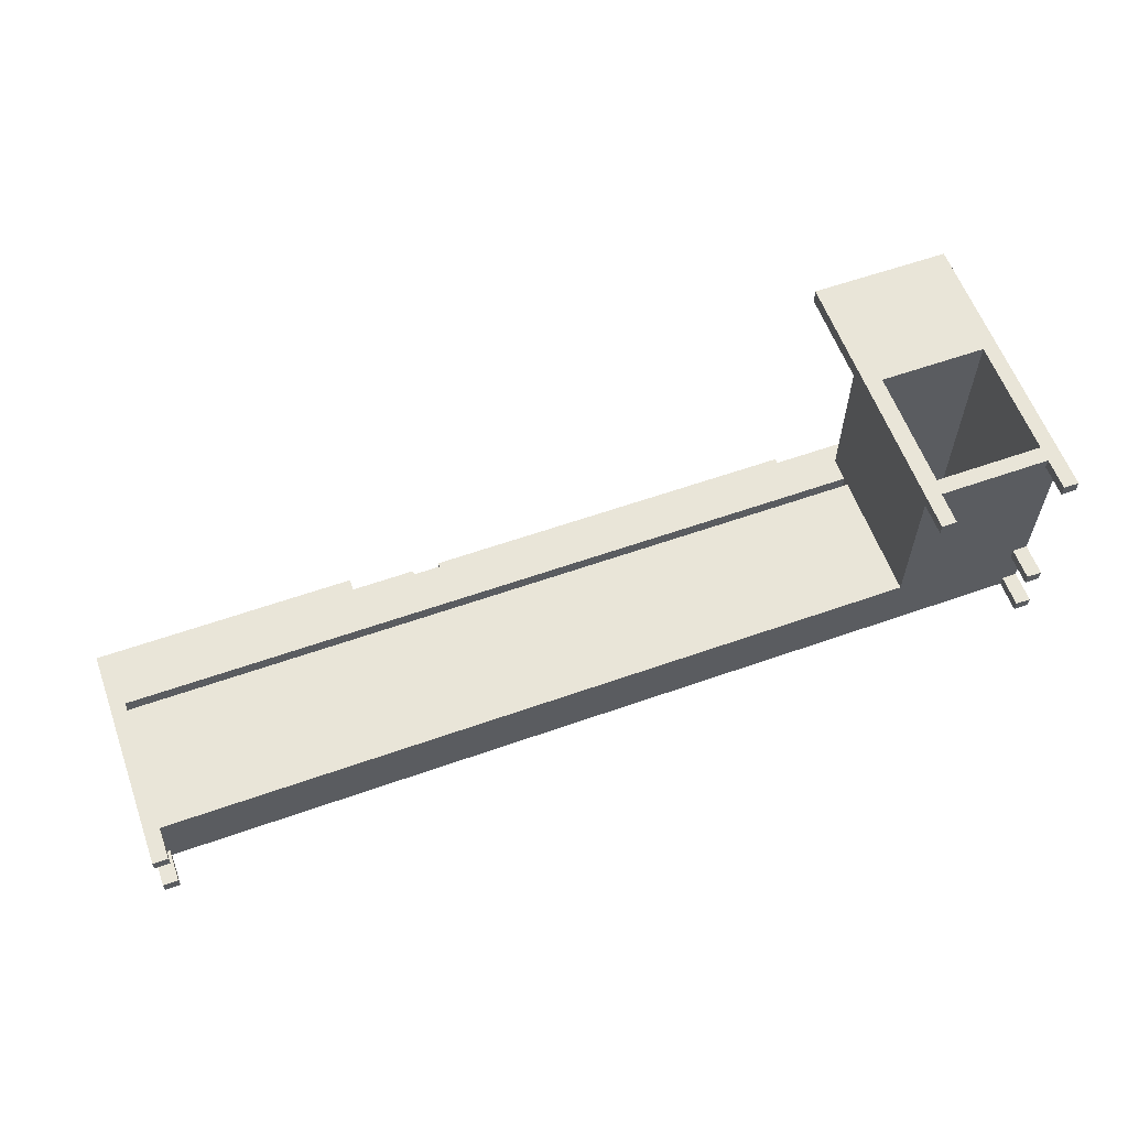
<metadata>
{"format":"obj","ext":"obj","renderer":"f3d","projection":"perspective","resolution":1024,"background":"white","views":[{"elev":59.7,"azim":160.1,"up":"+Y"}]}
</metadata>
<code>
v 70.65 -8.45 6
v 70.65 -8.45 53
v 76.45 -8.45 53
v 76.45 -8.45 6
v -29.15 -8.45 6
v -29.15 -8.45 53
v -23.35 -8.45 53
v -23.35 -8.45 6
v 170.4 6.35 50
v -122.2 6.35 50
v -122.2 6.35 53
v -123.2 6.35 53
v -123.2 6.35 6
v 170.4 6.35 6
v -23.35 -8.45 6
v -23.35 -8.45 53
v -23.35 -12.85 53
v -23.35 -12.85 6
v 76.45 -8.45 6
v 76.45 -8.45 53
v 76.45 -12.85 53
v 76.45 -12.85 6
v 70.65 -8.45 53
v 70.65 -12.85 53
v -23.35 -12.85 53
v -23.35 -8.45 53
v -29.15 -8.45 53
v -29.15 -12.85 53
v -123.2 -12.85 53
v -123.2 6.35 53
v -122.2 6.35 53
v -122.2 12.85 53
v 170.4 12.85 53
v 170.4 -12.85 53
v 76.45 -12.85 53
v 76.45 -8.45 53
v 170.4 12.85 50
v -122.2 12.85 50
v -122.2 6.35 50
v 170.4 6.35 50
v -122.2 12.85 50
v 170.4 12.85 50
v 170.4 12.85 53
v -122.2 12.85 53
v -122.2 12.85 62
v -176.2 12.85 62
v -176.2 12.85 69
v -100.1 12.85 69
v -100.1 12.85 70.9
v 41.95 12.85 70.9
v 41.95 12.85 69.3
v 52.25 12.85 69.3
v 52.25 12.85 70.9
v 76.45 12.85 70.9
v 76.45 12.85 75.3
v 176.2 12.85 75.3
v 176.2 12.85 -12.5
v 170.4 12.85 -12.5
v 170.4 12.85 0
v -122.2 12.85 0
v -128.9 76.85 53
v -128.9 76.85 6
v -128.9 -12.85 6
v -128.9 -12.85 53
v -170.4 76.85 53
v -128.9 76.85 53
v -128.9 -12.85 53
v -170.4 -12.85 53
v -170.4 76.85 6
v -170.4 76.85 53
v -170.4 -12.85 53
v -170.4 -12.85 6
v -128.9 76.85 6
v -170.4 76.85 6
v -170.4 -12.85 6
v -128.9 -12.85 6
v -123.2 -12.85 53
v -123.2 -12.85 6
v -123.2 6.35 6
v -123.2 6.35 53
v 170.4 6.35 6
v -123.2 6.35 6
v -123.2 -12.85 6
v -29.15 -12.85 6
v -29.15 -8.45 6
v -23.35 -8.45 6
v -23.35 -12.85 6
v 70.65 -12.85 6
v 70.65 -8.45 6
v 76.45 -8.45 6
v 76.45 -12.85 6
v 170.4 -12.85 6
v -29.15 -8.45 53
v -29.15 -8.45 6
v -29.15 -12.85 6
v -29.15 -12.85 53
v 70.65 -8.45 53
v 70.65 -8.45 6
v 70.65 -12.85 6
v 70.65 -12.85 53
v 170.4 -12.85 6
v 170.4 -12.85 53
v 170.4 12.85 53
v 170.4 12.85 50
v 170.4 6.35 50
v 170.4 6.35 6
v -119.6 9.15 68
v -119.6 9.15 69
v -119.6 -9.15 69
v -119.6 -9.15 68
v -142.1 9.15 68
v -119.6 9.15 68
v -119.6 -9.15 68
v -142.1 -9.15 68
v 61.25 9.15 69
v 61.25 9.15 68
v -21.55 9.15 68
v -21.55 9.15 69
v -119.6 9.15 69
v -119.6 9.15 68
v -142.1 9.15 68
v -142.1 9.15 58.7
v 76.45 9.15 58.7
v 76.45 9.15 70.9
v 52.25 9.15 70.9
v 52.25 9.15 69.3
v 41.95 9.15 69.3
v 41.95 9.15 70.9
v -100.1 9.15 70.9
v -100.1 9.15 69
v -38.55 9.15 69
v -38.55 9.15 68
v -102.6 9.15 68
v -102.6 9.15 69
v -142.1 9.15 68
v -142.1 -9.15 68
v -142.1 -9.15 58.7
v -142.1 9.15 58.7
v -102.6 -9.15 69
v -102.6 9.15 69
v -102.6 9.15 68
v -102.6 -9.15 68
v -38.55 9.15 69
v -38.55 -9.15 69
v -38.55 -9.15 68
v -38.55 9.15 68
v -38.55 9.15 68
v -38.55 -9.15 68
v -102.6 -9.15 68
v -102.6 9.15 68
v -119.6 -9.15 68
v -119.6 -9.15 69
v -102.6 -9.15 69
v -102.6 -9.15 68
v -38.55 -9.15 68
v -38.55 -9.15 69
v -100.1 -9.15 69
v -100.1 -9.15 70.9
v 41.95 -9.15 70.9
v 41.95 -9.15 69.3
v 52.25 -9.15 69.3
v 52.25 -9.15 70.9
v 76.45 -9.15 70.9
v 76.45 -9.15 78.4
v 176.2 -9.15 78.4
v 176.2 -9.15 69
v 174.2 -9.15 69
v 174.2 -9.15 58.7
v -142.1 -9.15 58.7
v -142.1 -9.15 68
v 157.2 -9.15 68
v 157.2 -9.15 69
v 78.25 -9.15 69
v 78.25 -9.15 68
v 61.25 -9.15 68
v 61.25 -9.15 69
v -21.55 -9.15 69
v -21.55 -9.15 68
v -21.55 -9.15 69
v -21.55 9.15 69
v -21.55 9.15 68
v -21.55 -9.15 68
v 61.25 9.15 69
v 61.25 -9.15 69
v 61.25 -9.15 68
v 61.25 9.15 68
v 61.25 -9.15 69
v 61.25 9.15 69
v -21.55 9.15 69
v -21.55 -9.15 69
v 61.25 9.15 68
v 61.25 -9.15 68
v -21.55 -9.15 68
v -21.55 9.15 68
v 78.25 -9.15 69
v 78.25 11.55 69
v 78.25 11.55 68
v 78.25 -9.15 68
v 157.2 11.55 69
v 157.2 -9.15 69
v 157.2 -9.15 68
v 157.2 11.55 68
v 157.2 -9.15 69
v 157.2 11.55 69
v 78.25 11.55 69
v 78.25 -9.15 69
v 157.2 11.55 68
v 157.2 -9.15 68
v 78.25 -9.15 68
v 78.25 11.55 68
v 174.2 -9.15 69
v 174.2 11.55 69
v 174.2 11.55 58.7
v 174.2 -9.15 58.7
v 174.2 11.55 58.7
v 76.45 11.55 58.7
v 76.45 9.15 58.7
v -142.1 9.15 58.7
v -142.1 -9.15 58.7
v 174.2 -9.15 58.7
v 174.2 11.55 69
v 174.2 -9.15 69
v 176.2 -9.15 69
v 176.2 11.55 69
v 41.95 12.85 70.9
v 41.95 9.15 70.9
v 41.95 9.15 69.3
v 41.95 12.85 69.3
v 52.25 9.15 70.9
v 52.25 12.85 70.9
v 52.25 12.85 69.3
v 52.25 9.15 69.3
v 52.25 9.15 69.3
v 52.25 12.85 69.3
v 41.95 12.85 69.3
v 41.95 9.15 69.3
v 41.95 9.15 70.9
v 41.95 12.85 70.9
v -100.1 12.85 70.9
v -100.1 9.15 70.9
v 52.25 12.85 70.9
v 52.25 9.15 70.9
v 76.45 9.15 70.9
v 76.45 11.55 70.9
v 76.45 12.85 70.9
v -100.1 12.85 69
v -100.1 9.15 69
v -100.1 9.15 70.9
v -100.1 12.85 70.9
v 76.45 11.55 58.7
v 76.45 11.55 70.9
v 76.45 9.15 70.9
v 76.45 9.15 58.7
v 76.45 12.85 70.9
v 76.45 11.55 70.9
v 76.45 11.55 75.3
v 76.45 12.85 75.3
v 41.95 -9.15 70.9
v 41.95 -12.85 70.9
v 41.95 -12.85 69.3
v 41.95 -9.15 69.3
v 52.25 -12.85 70.9
v 52.25 -9.15 70.9
v 52.25 -9.15 69.3
v 52.25 -12.85 69.3
v 52.25 -12.85 69.3
v 52.25 -9.15 69.3
v 41.95 -9.15 69.3
v 41.95 -12.85 69.3
v -170.4 -12.85 6
v -170.4 -12.85 53
v -128.9 -12.85 53
v -128.9 -12.85 6
v -123.2 -12.85 6
v -123.2 -12.85 53
v -29.15 -12.85 53
v -29.15 -12.85 6
v -23.35 -12.85 6
v -23.35 -12.85 53
v 70.65 -12.85 53
v 70.65 -12.85 6
v 76.45 -12.85 6
v 76.45 -12.85 53
v 170.4 -12.85 53
v 170.4 -12.85 6
v 52.25 -12.85 70.9
v 52.25 -12.85 69.3
v 41.95 -12.85 69.3
v 41.95 -12.85 70.9
v -100.1 -12.85 70.9
v -100.1 -12.85 69
v -176.2 -12.85 69
v -176.2 -12.85 -12.5
v -170.4 -12.85 -12.5
v -170.4 -12.85 0
v 170.4 -12.85 0
v 170.4 -12.85 -12.5
v 176.2 -12.85 -12.5
v 176.2 -12.85 75.3
v 76.45 -12.85 75.3
v 76.45 -12.85 70.9
v 41.95 -12.85 70.9
v 41.95 -9.15 70.9
v -100.1 -9.15 70.9
v -100.1 -12.85 70.9
v -100.1 -9.15 69
v -100.1 -12.85 69
v -100.1 -12.85 70.9
v -100.1 -9.15 70.9
v 52.25 -9.15 70.9
v 52.25 -12.85 70.9
v 76.45 -12.85 70.9
v 76.45 -9.15 70.9
v -119.6 9.15 69
v -102.6 9.15 69
v -102.6 -9.15 69
v -119.6 -9.15 69
v -100.1 9.15 69
v -100.1 12.85 69
v -176.2 12.85 69
v -176.2 -12.85 69
v -100.1 -12.85 69
v -100.1 -9.15 69
v -38.55 -9.15 69
v -38.55 9.15 69
v -128.1 72.45 0
v -128.1 76.85 0
v -128.1 76.85 -12.5
v -128.1 72.45 -12.5
v -122.2 72.45 0
v -128.1 72.45 0
v -128.1 72.45 -12.5
v -122.2 72.45 -12.5
v -122.2 72.45 -12.5
v -128.1 72.45 -12.5
v -128.1 76.85 -12.5
v -122.2 76.85 -12.5
v -128.1 76.85 0
v -128.1 72.45 0
v -122.2 72.45 0
v -122.2 12.85 0
v 170.4 12.85 0
v 170.4 8.45 0
v 176.2 8.45 0
v 176.2 -8.45 0
v 170.4 -8.45 0
v 170.4 -12.85 0
v -170.4 -12.85 0
v -170.4 -8.45 0
v -176.2 -8.45 0
v -176.2 8.45 0
v -170.4 8.45 0
v -170.4 12.85 0
v -176.2 12.85 0
v -176.2 72.45 0
v -170.4 72.45 0
v -170.4 76.85 0
v -170.4 72.45 0
v -176.2 72.45 0
v -176.2 72.45 -12.5
v -170.4 72.45 -12.5
v -170.4 76.85 0
v -170.4 72.45 0
v -170.4 72.45 -12.5
v -170.4 76.85 -12.5
v -176.2 72.45 -12.5
v -176.2 76.85 -12.5
v -170.4 76.85 -12.5
v -170.4 72.45 -12.5
v -176.2 70.95 62
v -122.2 70.95 62
v -122.2 70.95 99.4
v -176.2 70.95 99.4
v -176.2 70.95 99.4
v -122.2 70.95 99.4
v -122.2 76.85 99.4
v -176.2 76.85 99.4
v -122.2 70.95 62
v -176.2 70.95 62
v -176.2 12.85 62
v -122.2 12.85 62
v -122.2 12.85 50
v -122.2 12.85 0
v -122.2 72.45 0
v -122.2 72.45 -12.5
v -122.2 76.85 -12.5
v -122.2 76.85 99.4
v -122.2 70.95 99.4
v -122.2 70.95 62
v -122.2 12.85 62
v -122.2 12.85 53
v -122.2 6.35 53
v -122.2 6.35 50
v -170.4 76.85 53
v -170.4 76.85 6
v -128.9 76.85 6
v -128.9 76.85 53
v -122.2 76.85 99.4
v -122.2 76.85 -12.5
v -128.1 76.85 -12.5
v -128.1 76.85 0
v -170.4 76.85 0
v -170.4 76.85 -12.5
v -176.2 76.85 -12.5
v -176.2 76.85 99.4
v -176.2 12.85 0
v -170.4 12.85 0
v -170.4 12.85 -12.5
v -176.2 12.85 -12.5
v 76.45 -9.75 75.3
v 176.2 -9.75 75.3
v 176.2 -9.75 78.4
v 76.45 -9.75 78.4
v 176.2 -9.75 78.4
v 176.2 -9.15 78.4
v 76.45 -9.15 78.4
v 76.45 -9.75 78.4
v 76.45 -9.15 70.9
v 76.45 -12.85 70.9
v 76.45 -12.85 75.3
v 76.45 -9.75 75.3
v 76.45 -9.75 78.4
v 76.45 -9.15 78.4
v 176.2 -9.75 75.3
v 76.45 -9.75 75.3
v 76.45 -12.85 75.3
v 176.2 -12.85 75.3
v 157.2 11.55 69
v 157.2 11.55 68
v 78.25 11.55 68
v 78.25 11.55 69
v 174.2 11.55 69
v 176.2 11.55 69
v 176.2 11.55 75.3
v 76.45 11.55 75.3
v 76.45 11.55 70.9
v 76.45 11.55 58.7
v 174.2 11.55 58.7
v 176.2 11.55 75.3
v 176.2 12.85 75.3
v 76.45 12.85 75.3
v 76.45 11.55 75.3
v -170.4 -8.45 0
v -170.4 -12.85 0
v -170.4 -12.85 -12.5
v -170.4 -8.45 -12.5
v -176.2 -8.45 0
v -170.4 -8.45 0
v -170.4 -8.45 -12.5
v -176.2 -8.45 -12.5
v -176.2 -8.45 -12.5
v -170.4 -8.45 -12.5
v -170.4 -12.85 -12.5
v -176.2 -12.85 -12.5
v 170.4 -8.45 0
v 176.2 -8.45 0
v 176.2 -8.45 -12.5
v 170.4 -8.45 -12.5
v 170.4 -12.85 0
v 170.4 -8.45 0
v 170.4 -8.45 -12.5
v 170.4 -12.85 -12.5
v 176.2 -8.45 -12.5
v 176.2 -12.85 -12.5
v 170.4 -12.85 -12.5
v 170.4 -8.45 -12.5
v -170.4 8.45 0
v -176.2 8.45 0
v -176.2 8.45 -12.5
v -170.4 8.45 -12.5
v -170.4 12.85 0
v -170.4 8.45 0
v -170.4 8.45 -12.5
v -170.4 12.85 -12.5
v -176.2 8.45 -12.5
v -176.2 12.85 -12.5
v -170.4 12.85 -12.5
v -170.4 8.45 -12.5
v 170.4 8.45 0
v 170.4 12.85 0
v 170.4 12.85 -12.5
v 170.4 8.45 -12.5
v 176.2 8.45 0
v 170.4 8.45 0
v 170.4 8.45 -12.5
v 176.2 8.45 -12.5
v 176.2 8.45 -12.5
v 170.4 8.45 -12.5
v 170.4 12.85 -12.5
v 176.2 12.85 -12.5
v -176.2 8.45 0
v -176.2 -8.45 0
v -176.2 -8.45 -12.5
v -176.2 -12.85 -12.5
v -176.2 -12.85 69
v -176.2 12.85 69
v -176.2 12.85 62
v -176.2 70.95 62
v -176.2 70.95 99.4
v -176.2 76.85 99.4
v -176.2 76.85 -12.5
v -176.2 72.45 -12.5
v -176.2 72.45 0
v -176.2 12.85 0
v -176.2 12.85 -12.5
v -176.2 8.45 -12.5
v 176.2 -8.45 0
v 176.2 8.45 0
v 176.2 8.45 -12.5
v 176.2 12.85 -12.5
v 176.2 12.85 75.3
v 176.2 11.55 75.3
v 176.2 11.55 69
v 176.2 -9.15 69
v 176.2 -9.15 78.4
v 176.2 -9.75 78.4
v 176.2 -9.75 75.3
v 176.2 -12.85 75.3
v 176.2 -12.85 -12.5
v 176.2 -8.45 -12.5
g cd297c9c-e34d-11ea-b141-54bf646e7e1f
f 1 2 4
f 4 2 3
g cd300bf0-e34d-11ea-8760-54bf646e7e1f
f 5 6 8
f 8 6 7
g c2bfbabe-e34d-11ea-8a6d-54bf646e7e1f
f 9 10 14
f 14 10 13
f 13 10 12
f 12 10 11
g c4f2069a-e34d-11ea-a0b5-54bf646e7e1f
f 15 16 18
f 18 16 17
g c2aa0fc8-e34d-11ea-8b8c-54bf646e7e1f
f 19 20 22
f 22 20 21
g c2b9a02e-e34d-11ea-ac83-54bf646e7e1f
f 24 25 23
f 23 25 26
f 23 26 31
f 31 26 27
f 31 27 29
f 29 27 28
f 29 30 31
f 32 33 31
f 31 33 23
f 23 33 36
f 36 33 34
f 36 34 35
g cb6229f8-e34d-11ea-bca9-54bf646e7e1f
f 37 38 40
f 40 38 39
g be86c742-e34d-11ea-8a94-54bf646e7e1f
f 41 42 60
f 60 42 59
f 59 42 57
f 59 57 58
f 57 42 56
f 56 42 43
f 56 43 54
f 54 43 52
f 54 52 53
f 52 43 51
f 51 43 44
f 51 44 48
f 48 44 45
f 48 45 47
f 47 45 46
f 48 49 51
f 51 49 50
f 54 55 56
g c978cc6e-e34d-11ea-951e-54bf646e7e1f
f 61 62 64
f 64 62 63
g c98576b0-e34d-11ea-b3ea-54bf646e7e1f
f 65 66 68
f 68 66 67
g c98c2d5e-e34d-11ea-bddb-54bf646e7e1f
f 69 70 72
f 72 70 71
g c990e88a-e34d-11ea-b7d8-54bf646e7e1f
f 73 74 76
f 76 74 75
g c70c846e-e34d-11ea-aac8-54bf646e7e1f
f 77 78 80
f 80 78 79
g c2aef1f6-e34d-11ea-b8b7-54bf646e7e1f
f 82 89 81
f 81 89 90
f 81 90 92
f 92 90 91
f 83 85 82
f 82 85 86
f 82 86 89
f 89 86 88
f 88 86 87
f 83 84 85
g c7166f92-e34d-11ea-8c61-54bf646e7e1f
f 93 94 96
f 96 94 95
g c4fdc662-e34d-11ea-8f4f-54bf646e7e1f
f 97 98 100
f 100 98 99
g c2b4e536-e34d-11ea-92a0-54bf646e7e1f
f 106 101 105
f 105 101 102
f 105 102 103
f 103 104 105
g c11c1d14-e34d-11ea-bdbd-54bf646e7e1f
f 107 108 110
f 110 108 109
g c1220ff0-e34d-11ea-ae48-54bf646e7e1f
f 111 112 114
f 114 112 113
g b92f6a4a-e34d-11ea-b71b-54bf646e7e1f
f 116 124 115
f 115 124 126
f 115 126 127
f 124 116 123
f 123 116 117
f 123 117 132
f 132 117 131
f 131 117 118
f 131 118 129
f 129 118 128
f 128 118 127
f 127 118 115
f 134 119 133
f 133 119 120
f 133 120 122
f 122 120 121
f 133 122 132
f 132 122 123
f 124 125 126
f 129 130 131
g bfad955e-e34d-11ea-9f2f-54bf646e7e1f
f 135 136 138
f 138 136 137
g be499724-e34d-11ea-8163-54bf646e7e1f
f 139 140 142
f 142 140 141
g be4e03ca-e34d-11ea-9dce-54bf646e7e1f
f 143 144 146
f 146 144 145
g be57eeec-e34d-11ea-84a3-54bf646e7e1f
f 148 149 147
f 147 149 150
g b5405194-e34d-11ea-a803-54bf646e7e1f
f 152 153 151
f 151 153 154
f 151 154 169
f 169 154 155
f 169 155 178
f 178 155 177
f 177 155 156
f 177 156 158
f 158 156 157
f 158 159 177
f 177 159 160
f 177 160 176
f 176 160 161
f 176 161 163
f 163 161 162
f 164 165 163
f 163 165 172
f 163 172 173
f 166 167 165
f 165 167 172
f 172 167 171
f 171 167 168
f 171 168 174
f 174 168 175
f 174 175 173
f 173 175 176
f 173 176 163
f 175 168 178
f 178 168 169
f 169 170 151
g bd1645f0-e34d-11ea-af91-54bf646e7e1f
f 179 180 182
f 182 180 181
g bd1a8bf6-e34d-11ea-b579-54bf646e7e1f
f 183 184 186
f 186 184 185
g bd1f1fa4-e34d-11ea-a10c-54bf646e7e1f
f 188 189 187
f 187 189 190
g bd249dec-e34d-11ea-8e57-54bf646e7e1f
f 192 193 191
f 191 193 194
g bbfe1dde-e34d-11ea-b541-54bf646e7e1f
f 195 196 198
f 198 196 197
g bc021588-e34d-11ea-bd8f-54bf646e7e1f
f 199 200 202
f 202 200 201
g bc05bf0c-e34d-11ea-9dce-54bf646e7e1f
f 204 205 203
f 203 205 206
g bc094180-e34d-11ea-8b70-54bf646e7e1f
f 208 209 207
f 207 209 210
g baf20418-e34d-11ea-b9a9-54bf646e7e1f
f 211 212 214
f 214 212 213
g baf5fbb4-e34d-11ea-8ed7-54bf646e7e1f
f 216 217 215
f 215 217 220
f 220 217 219
f 219 217 218
g b443c7fe-e34d-11ea-a7f3-54bf646e7e1f
f 222 223 221
f 221 223 224
g b9f04a2c-e34d-11ea-a407-54bf646e7e1f
f 225 226 228
f 228 226 227
g b9f3cc92-e34d-11ea-9c91-54bf646e7e1f
f 229 230 232
f 232 230 231
g b9f72800-e34d-11ea-b716-54bf646e7e1f
f 234 235 233
f 233 235 236
g b9fa5c7e-e34d-11ea-8af0-54bf646e7e1f
f 238 239 237
f 237 239 240
g b9384400-e34d-11ea-b624-54bf646e7e1f
f 245 241 244
f 244 241 242
f 244 242 243
g b9329e9c-e34d-11ea-ba51-54bf646e7e1f
f 246 247 249
f 249 247 248
g b9355dc0-e34d-11ea-801e-54bf646e7e1f
f 251 252 250
f 250 252 253
g b4f16df4-e34d-11ea-aeaa-54bf646e7e1f
f 254 255 257
f 257 255 256
g b86dc75a-e34d-11ea-8688-54bf646e7e1f
f 258 259 261
f 261 259 260
g b870fb9e-e34d-11ea-bb18-54bf646e7e1f
f 262 263 265
f 265 263 264
g b87408de-e34d-11ea-9a6b-54bf646e7e1f
f 267 268 266
f 266 268 269
g b4401e6e-e34d-11ea-a98d-54bf646e7e1f
f 271 292 270
f 270 292 293
f 270 293 295
f 295 293 294
f 271 272 292
f 292 272 291
f 291 272 275
f 291 275 276
f 275 272 274
f 274 272 273
f 274 273 295
f 295 273 270
f 277 278 276
f 276 278 279
f 276 279 288
f 288 279 280
f 288 280 287
f 287 280 301
f 287 301 286
f 278 277 295
f 295 277 274
f 281 282 280
f 280 282 283
f 280 283 301
f 301 283 284
f 301 284 299
f 299 284 298
f 298 284 285
f 298 285 296
f 296 285 282
f 296 282 281
f 281 278 296
f 296 278 295
f 288 289 276
f 276 289 290
f 276 290 291
f 296 297 298
f 299 300 301
g 45c683a9-094e-385c-aab1-e98bd05c0c03
f 303 304 302
f 302 304 305
g b7c1f642-e34d-11ea-9d72-54bf646e7e1f
f 306 307 309
f 309 307 308
g b7c85ec0-e34d-11ea-982b-54bf646e7e1f
f 311 312 310
f 310 312 313
g be7932b8-e34d-11ea-9fd4-54bf646e7e1f
f 315 319 314
f 314 319 320
f 314 320 321
f 316 323 315
f 315 323 318
f 315 318 319
f 323 316 322
f 322 316 317
f 322 317 321
f 321 317 314
f 323 324 318
f 318 324 325
g b71a43f6-e34d-11ea-8349-54bf646e7e1f
f 326 327 329
f 329 327 328
g b71cdc12-e34d-11ea-8f25-54bf646e7e1f
f 330 331 333
f 333 331 332
g b71f7400-e34d-11ea-bcd3-54bf646e7e1f
f 334 335 337
f 337 335 336
g b444b276-e34d-11ea-8d52-54bf646e7e1f
f 357 338 356
f 356 338 339
f 356 339 353
f 353 339 341
f 353 341 352
f 352 341 349
f 352 349 350
f 339 340 341
f 342 343 341
f 341 343 346
f 341 346 347
f 343 344 346
f 346 344 345
f 347 348 341
f 341 348 349
f 350 351 352
f 353 354 356
f 356 354 355
g b7225a30-e34d-11ea-8cd1-54bf646e7e1f
f 358 359 361
f 361 359 360
g b724cb3e-e34d-11ea-ab58-54bf646e7e1f
f 362 363 365
f 365 363 364
g b7276366-e34d-11ea-a534-54bf646e7e1f
f 367 368 366
f 366 368 369
g b6710a8c-e34d-11ea-a21f-54bf646e7e1f
f 370 371 373
f 373 371 372
g b673a2a6-e34d-11ea-9835-54bf646e7e1f
f 374 375 377
f 377 375 376
g b606fe06-e34d-11ea-a766-54bf646e7e1f
f 378 379 381
f 381 379 380
g b6048eb6-e34d-11ea-99ef-54bf646e7e1f
f 383 384 382
f 382 384 389
f 382 389 391
f 391 389 390
f 385 386 384
f 384 386 389
f 386 387 389
f 389 387 388
f 392 393 391
f 391 393 382
g b60947d8-e34d-11ea-87a9-54bf646e7e1f
f 395 404 394
f 394 404 405
f 394 405 397
f 397 405 398
f 397 398 399
f 404 395 402
f 402 395 396
f 402 396 401
f 401 396 399
f 401 399 400
f 396 397 399
f 402 403 404
g b441f338-e34d-11ea-9862-54bf646e7e1f
f 406 407 409
f 409 407 408
g b596af24-e34d-11ea-820e-54bf646e7e1f
f 410 411 413
f 413 411 412
g b598d20c-e34d-11ea-8ea4-54bf646e7e1f
f 415 416 414
f 414 416 417
g b53e55c6-e34d-11ea-b168-54bf646e7e1f
f 423 418 421
f 421 418 419
f 421 419 420
f 421 422 423
g b542268a-e34d-11ea-8be4-54bf646e7e1f
f 424 425 427
f 427 425 426
g b4ef7228-e34d-11ea-a574-54bf646e7e1f
f 429 432 428
f 428 432 434
f 428 434 435
f 430 437 429
f 429 437 438
f 429 438 432
f 437 430 436
f 436 430 431
f 436 431 428
f 432 433 434
f 435 436 428
g b4f31ba4-e34d-11ea-a37b-54bf646e7e1f
f 440 441 439
f 439 441 442
g b499142e-e34d-11ea-901e-54bf646e7e1f
f 443 444 446
f 446 444 445
g b49a4cac-e34d-11ea-8e9a-54bf646e7e1f
f 447 448 450
f 450 448 449
g b49b5e18-e34d-11ea-8c81-54bf646e7e1f
f 451 452 454
f 454 452 453
g b4a0190c-e34d-11ea-ae25-54bf646e7e1f
f 455 456 458
f 458 456 457
g b4a178ae-e34d-11ea-b6ce-54bf646e7e1f
f 459 460 462
f 462 460 461
g b4a2b122-e34d-11ea-9f26-54bf646e7e1f
f 464 465 463
f 463 465 466
g b4a3e9a2-e34d-11ea-a590-54bf646e7e1f
f 467 468 470
f 470 468 469
g b4a52224-e34d-11ea-8620-54bf646e7e1f
f 471 472 474
f 474 472 473
g b4a681ba-e34d-11ea-aefc-54bf646e7e1f
f 476 477 475
f 475 477 478
g b4a7ba4a-e34d-11ea-b384-54bf646e7e1f
f 479 480 482
f 482 480 481
g b4a919c6-e34d-11ea-bd01-54bf646e7e1f
f 483 484 486
f 486 484 485
g b4aa795e-e34d-11ea-933b-54bf646e7e1f
f 487 488 490
f 490 488 489
g b44108be-e34d-11ea-a8ab-54bf646e7e1f
f 492 497 491
f 491 497 504
f 491 504 506
f 506 504 505
f 493 494 492
f 492 494 495
f 492 495 497
f 497 495 496
f 497 498 504
f 504 498 503
f 503 498 501
f 503 501 502
f 499 500 498
f 498 500 501
g b442dd98-e34d-11ea-a8ac-54bf646e7e1f
f 508 514 507
f 507 514 518
f 507 518 519
f 509 510 508
f 508 510 513
f 508 513 514
f 510 511 513
f 513 511 512
f 518 514 517
f 517 514 515
f 517 515 516
f 519 520 507

</code>
